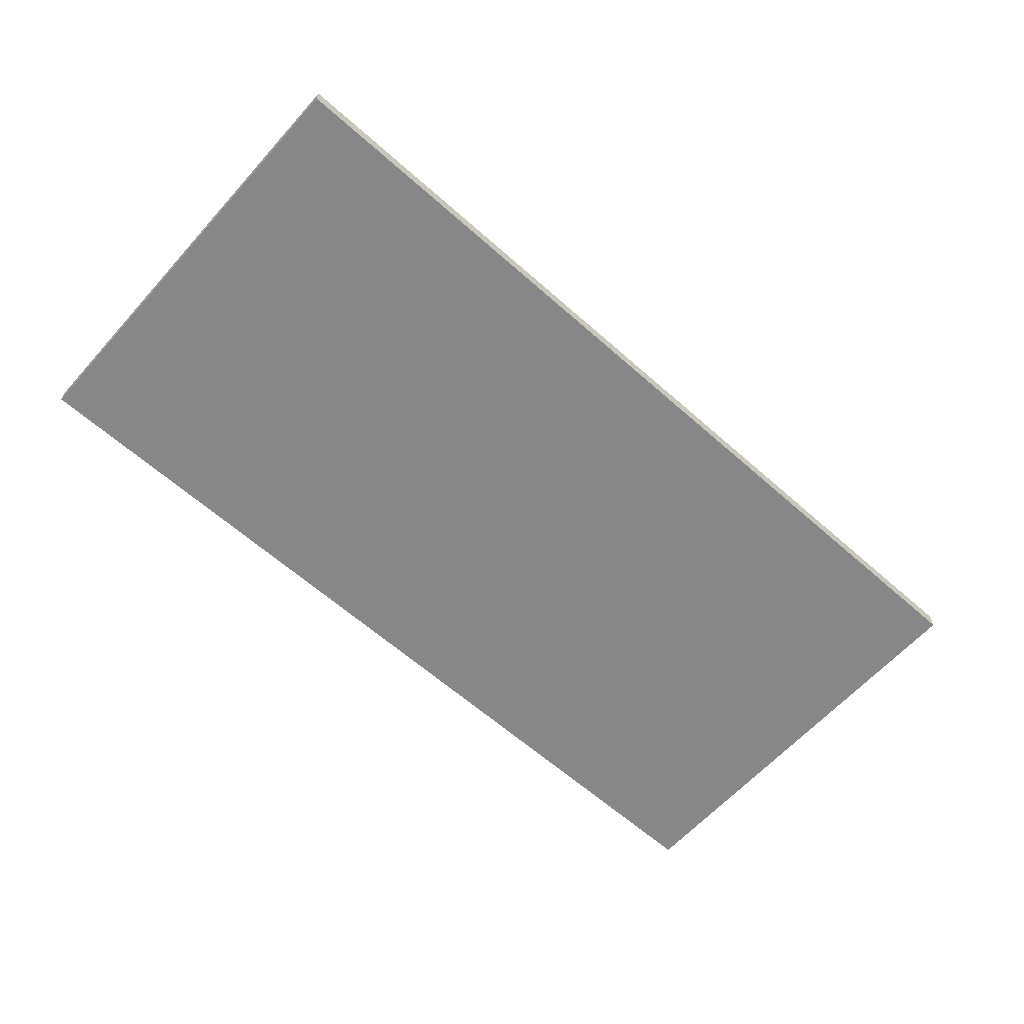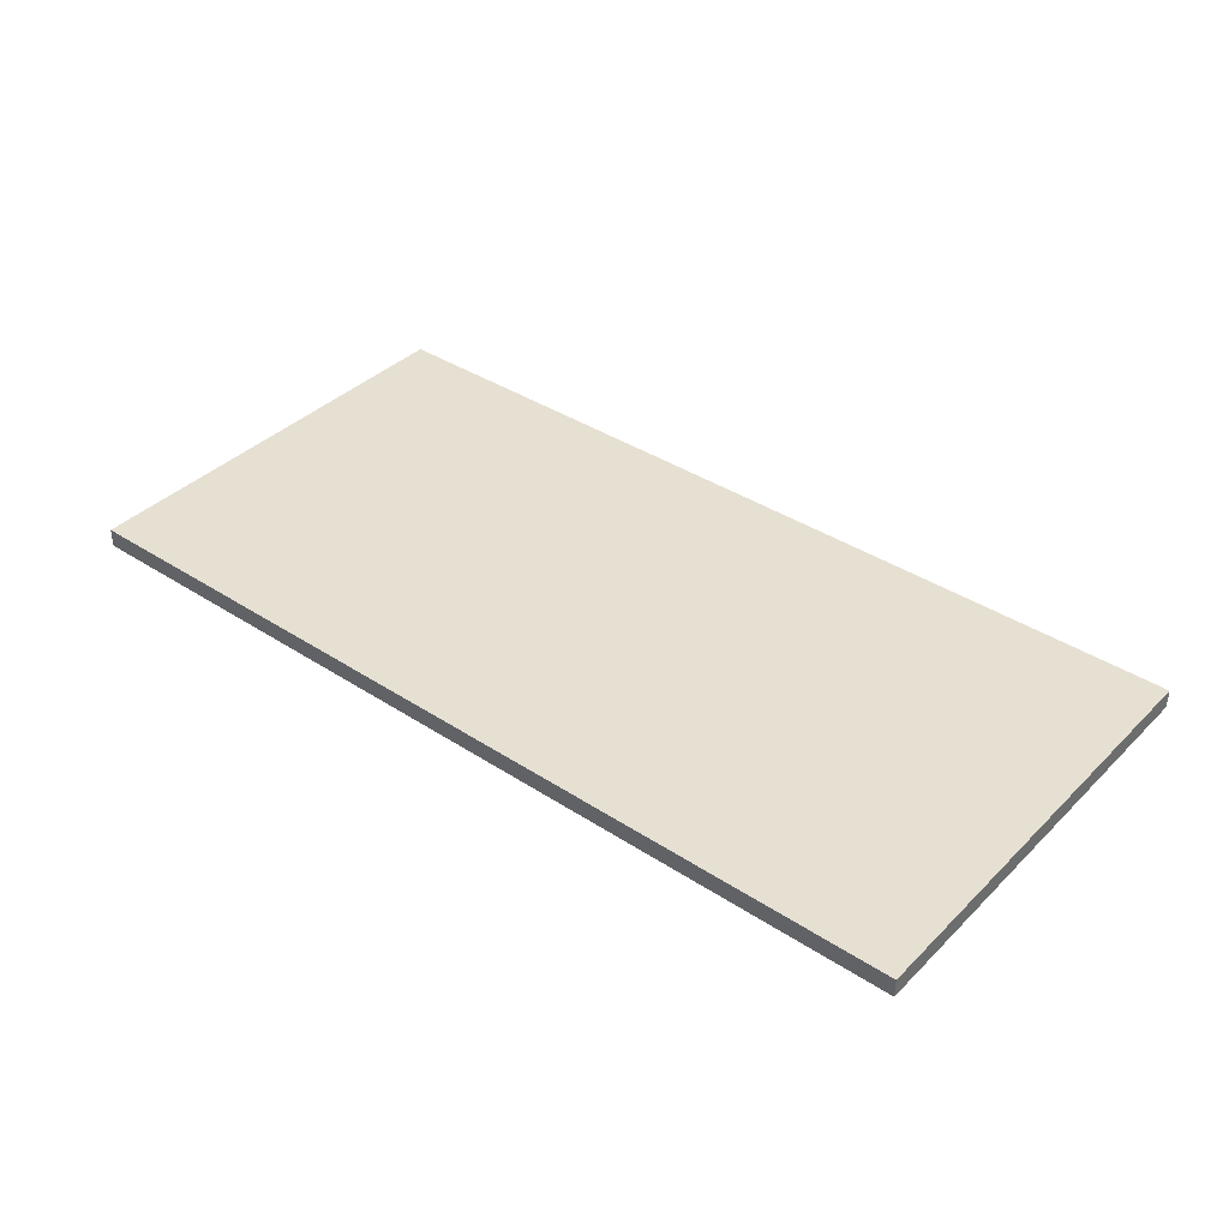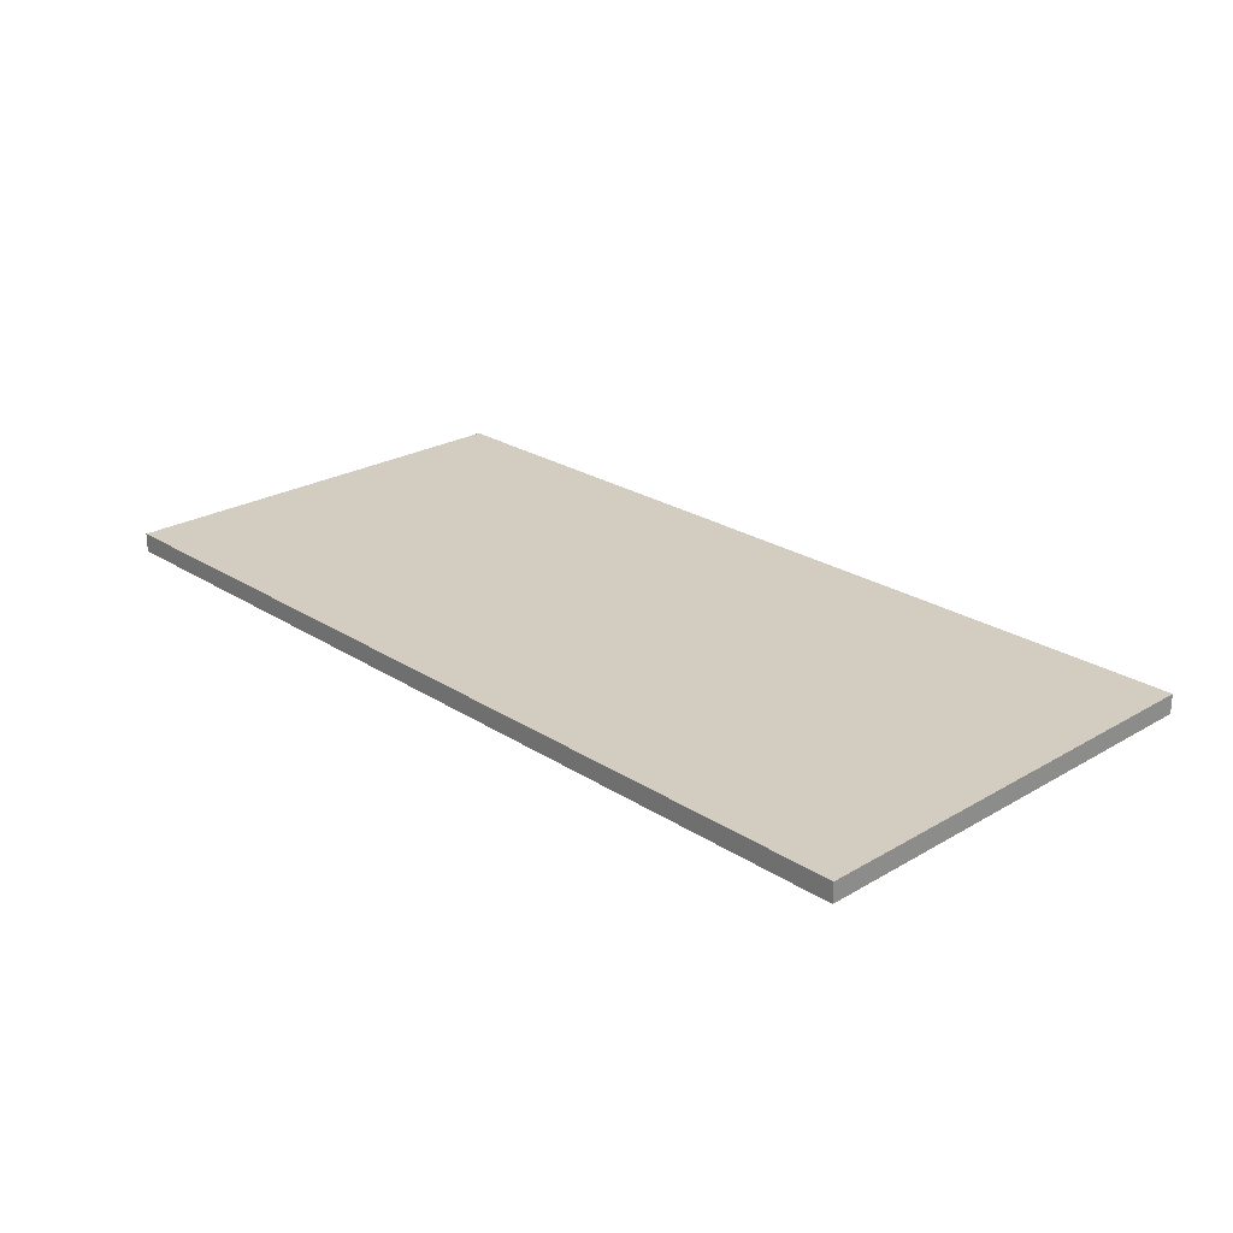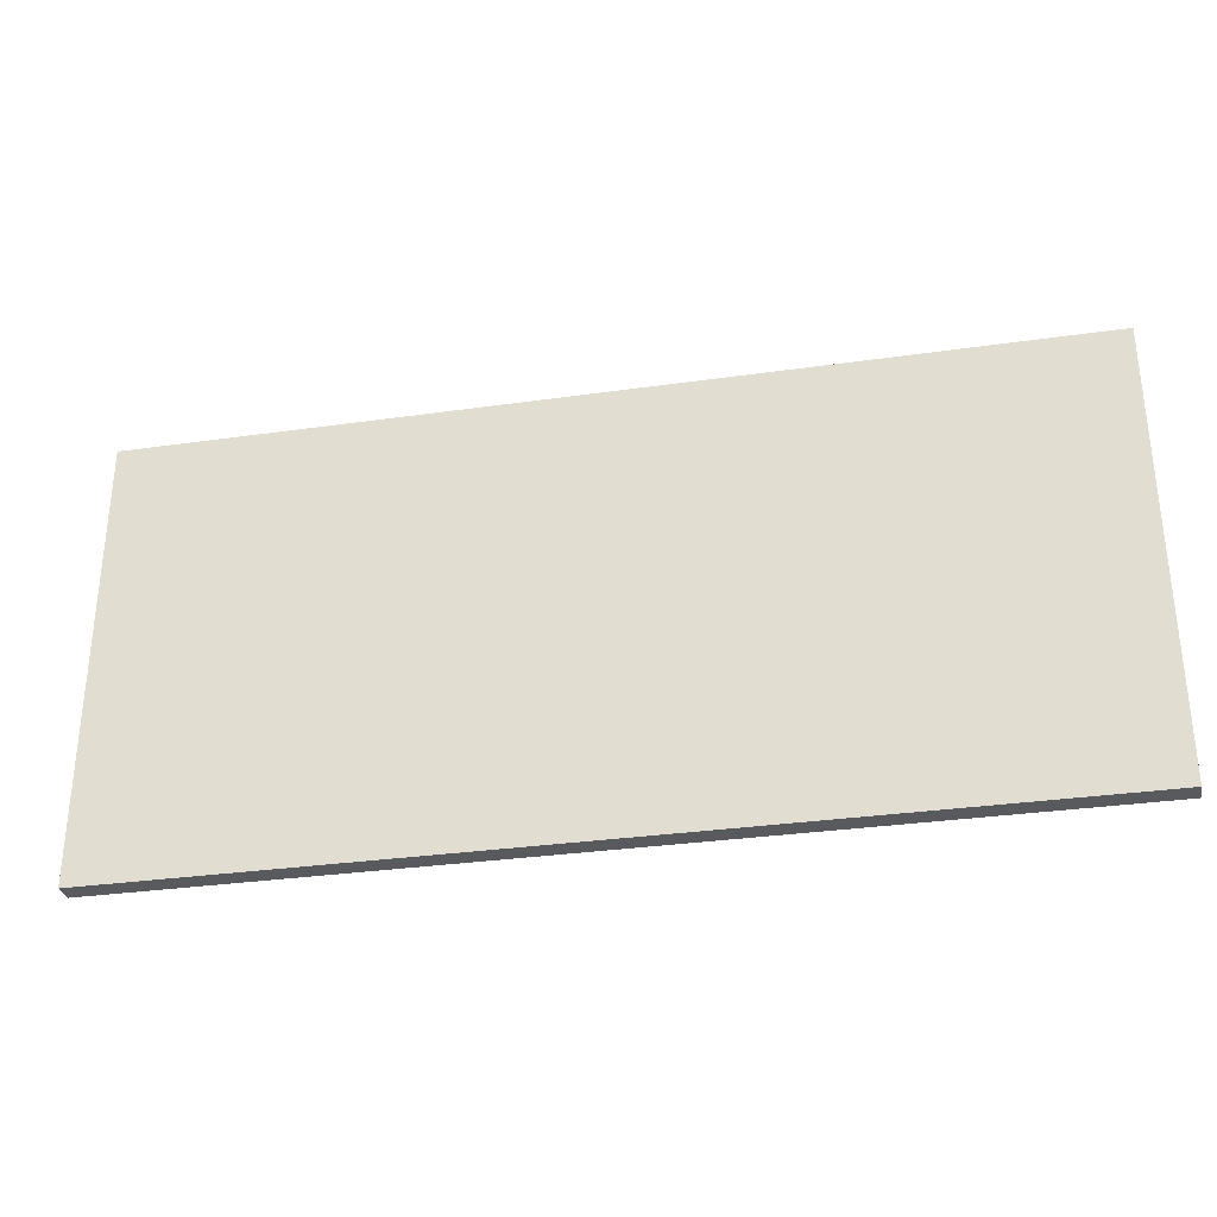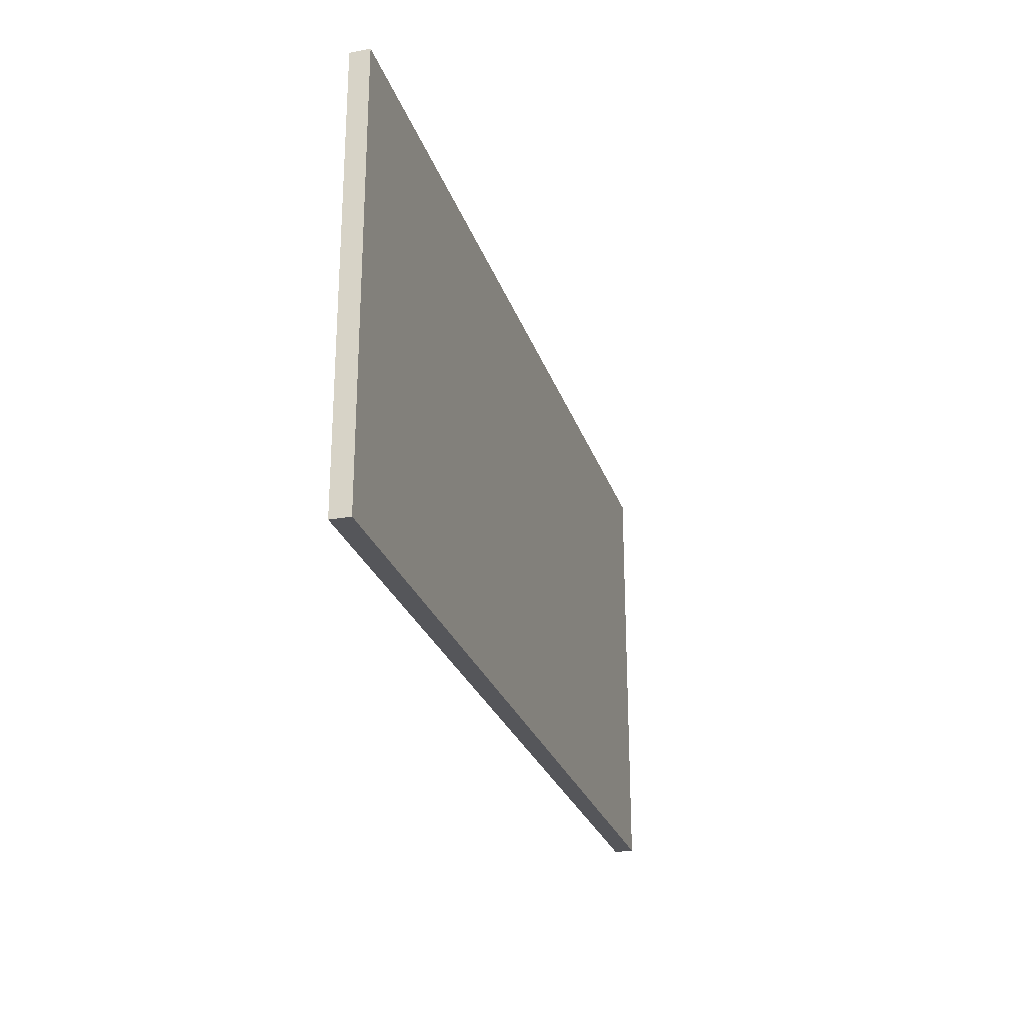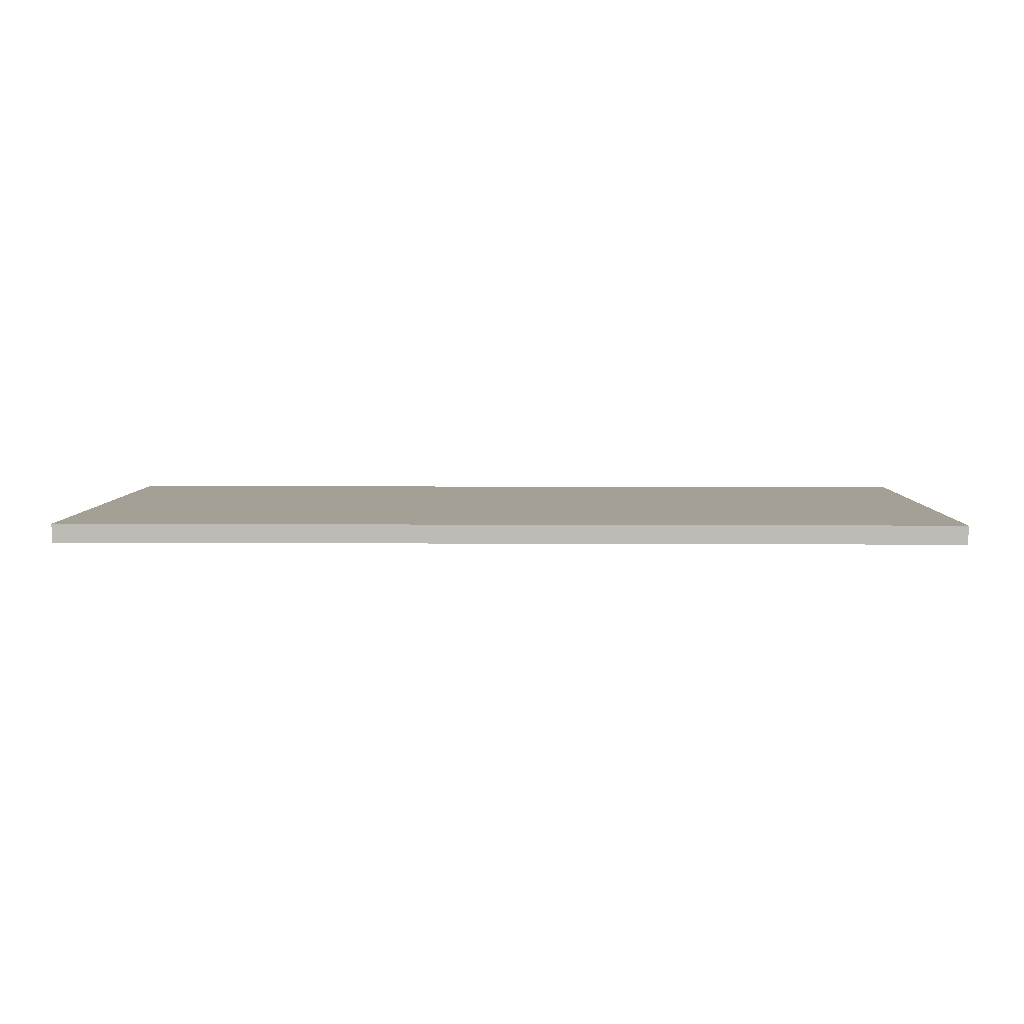
<metadata>
{"format":"obj","ext":"obj","renderer":"f3d","projection":"perspective","resolution":1024,"background":"white","views":[{"elev":-62.4,"azim":138.1,"up":"+Y"},{"elev":38.4,"azim":-140.6,"up":"+Y"},{"elev":24.5,"azim":-133.6,"up":"+Y"},{"elev":-31.7,"azim":11.4,"up":"+Z"},{"elev":-26.0,"azim":106.3,"up":"+Z"},{"elev":5.8,"azim":1.1,"up":"+Y"}]}
</metadata>
<code>
o M_Suelo6_Muerte
v 16.27 -3.535 -47.16
v 16.27 -3.035 -47.16
v 16.27 -3.535 -58.66
v 16.27 -3.035 -58.66
v 40.27 -3.535 -47.16
v 40.27 -3.035 -47.16
v 40.27 -3.535 -58.66
v 40.27 -3.035 -58.66
v 37.64 -3.535 -58.66
v 37.64 -3.035 -58.66
v 37.64 -3.535 -47.16
v 37.64 -3.035 -47.16
f 1 2 4 3
f 9 10 8 7
f 7 8 6 5
f 11 12 2 1
f 9 7 5 11
f 3 9 11 1
f 5 6 12 11
f 3 4 10 9
f 10 4 2 12 6 8

</code>
